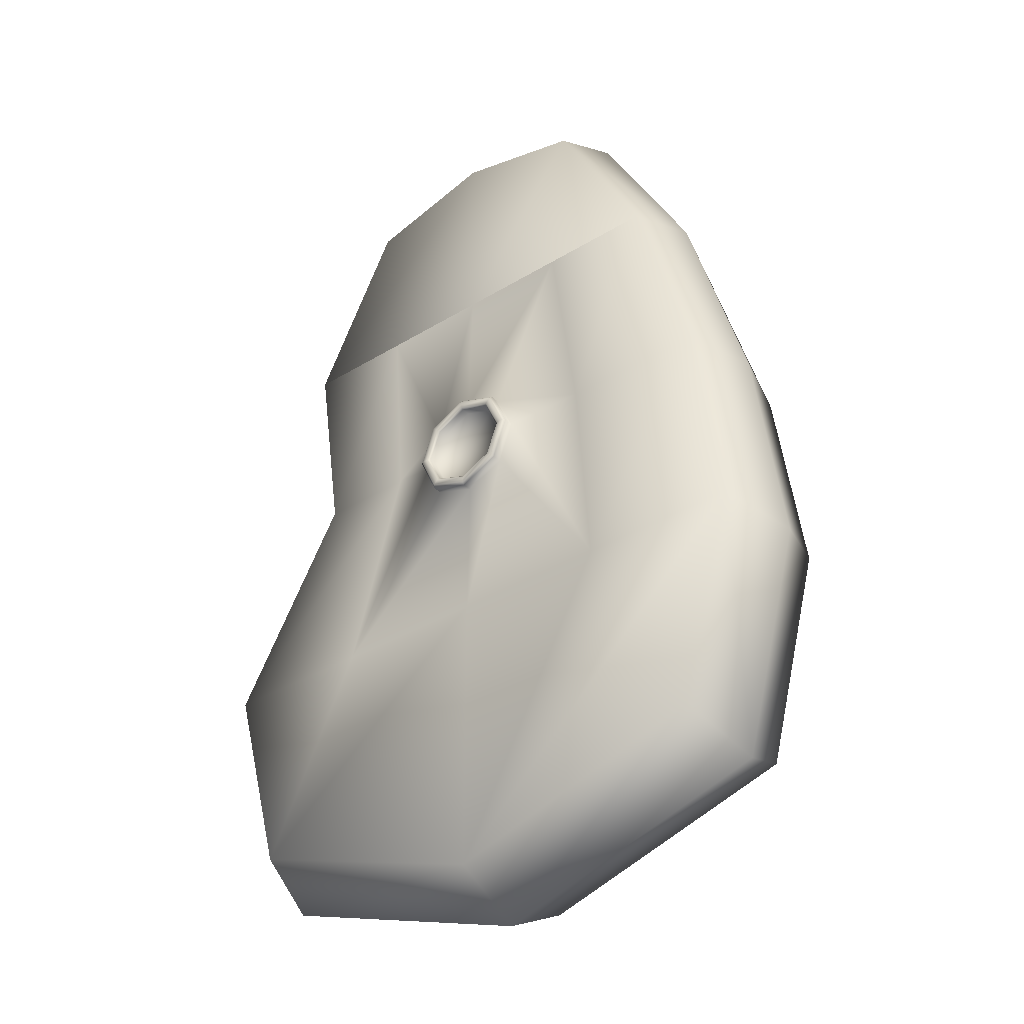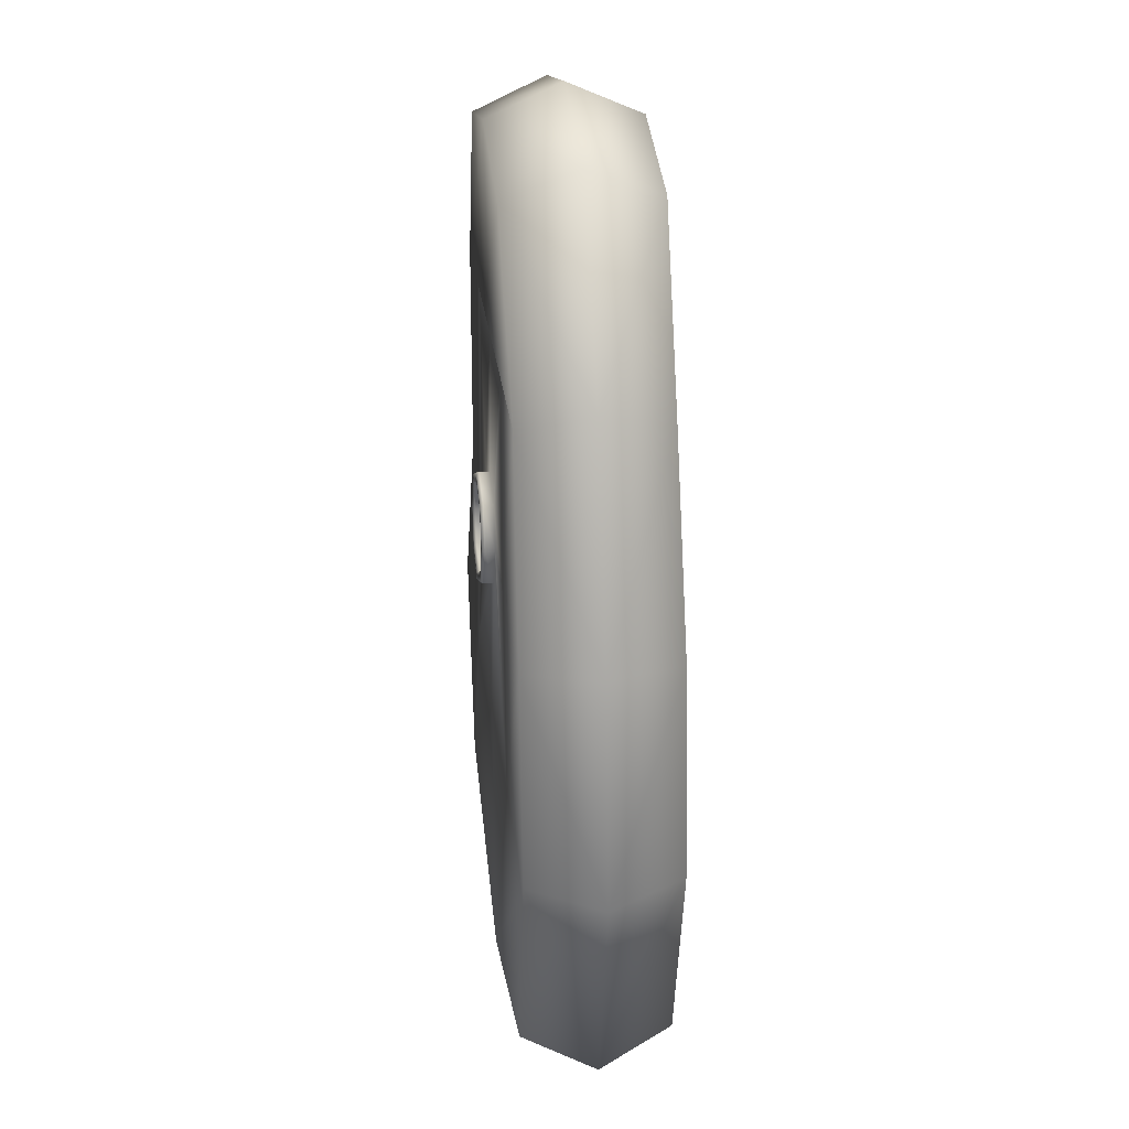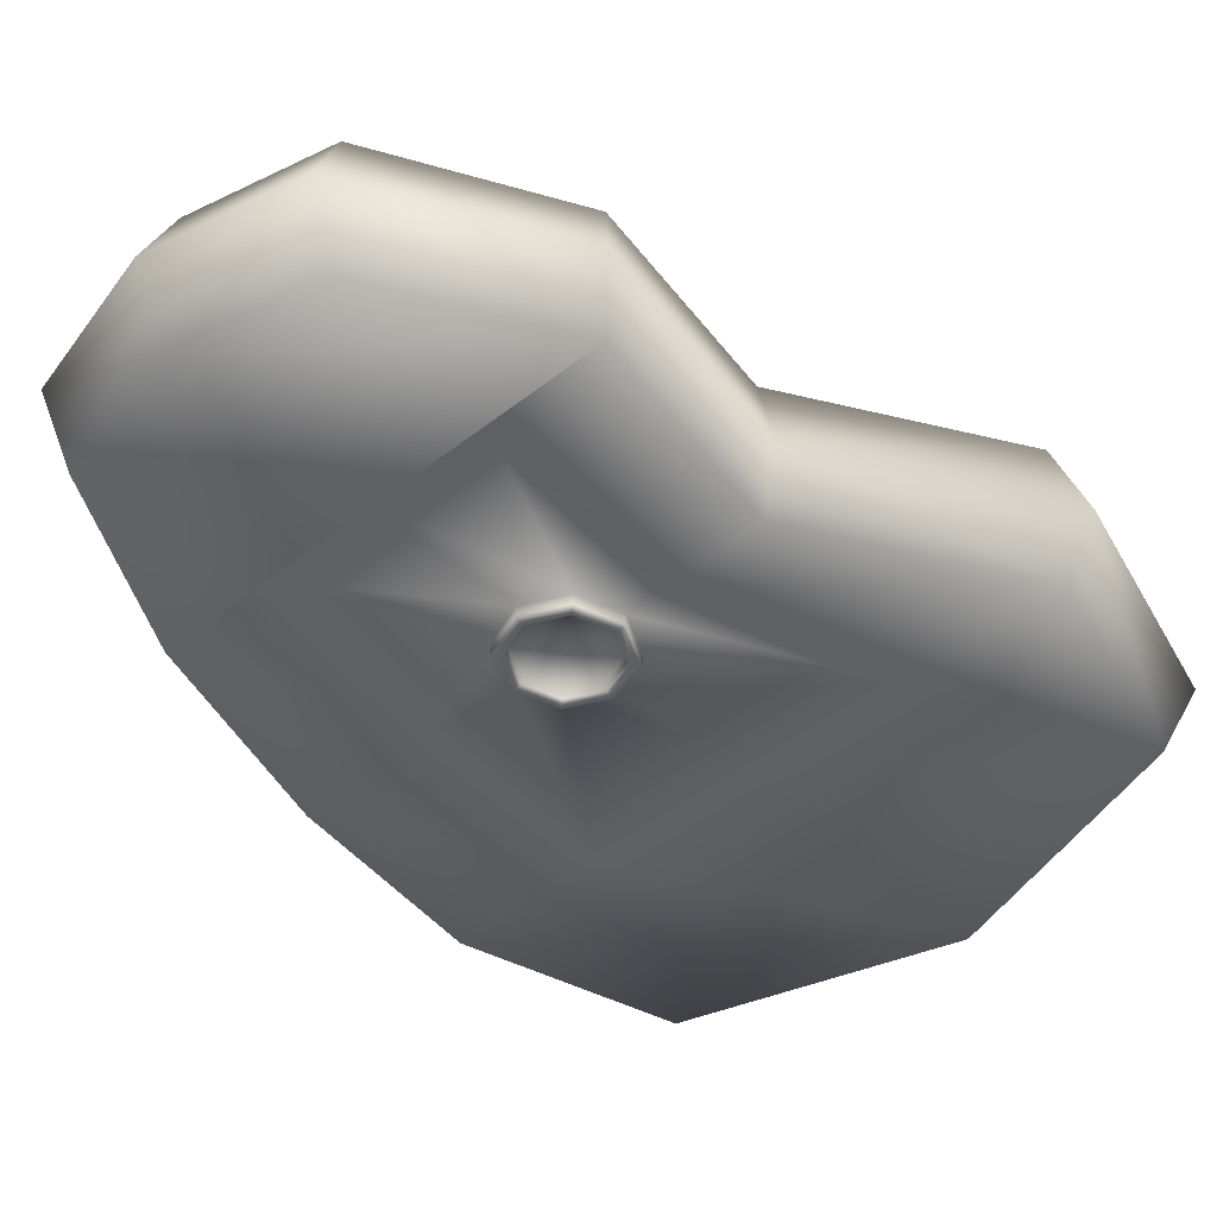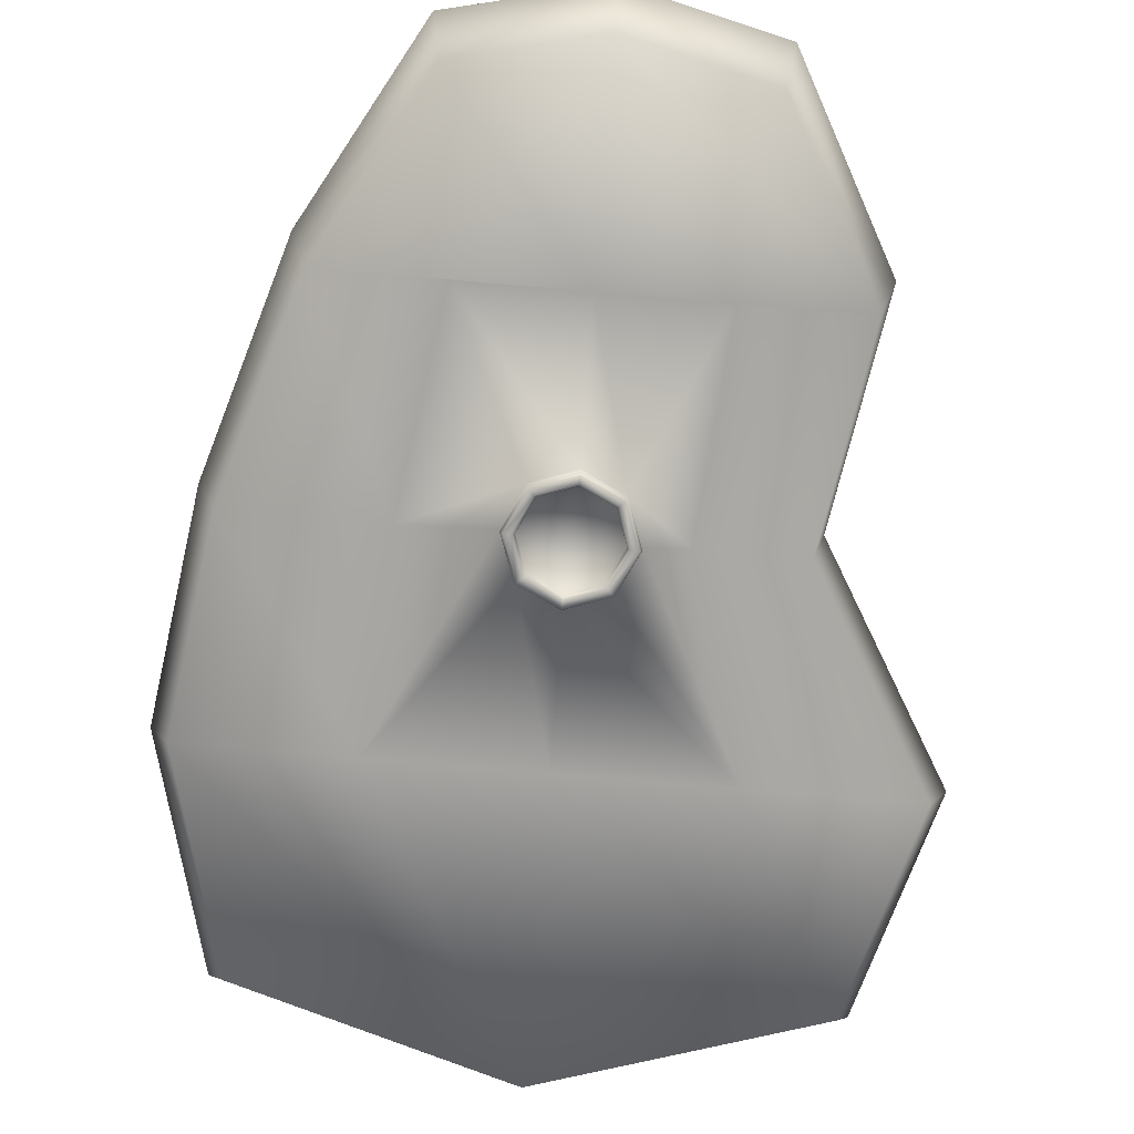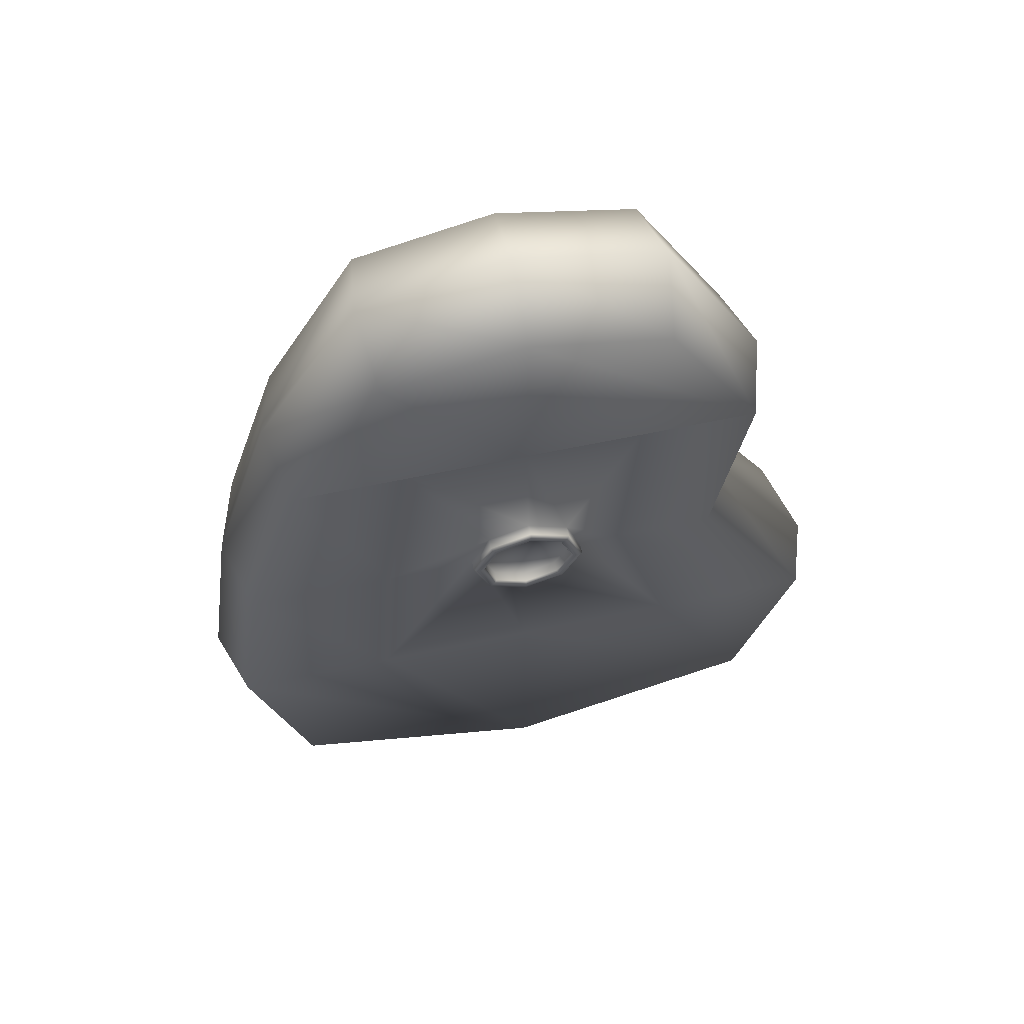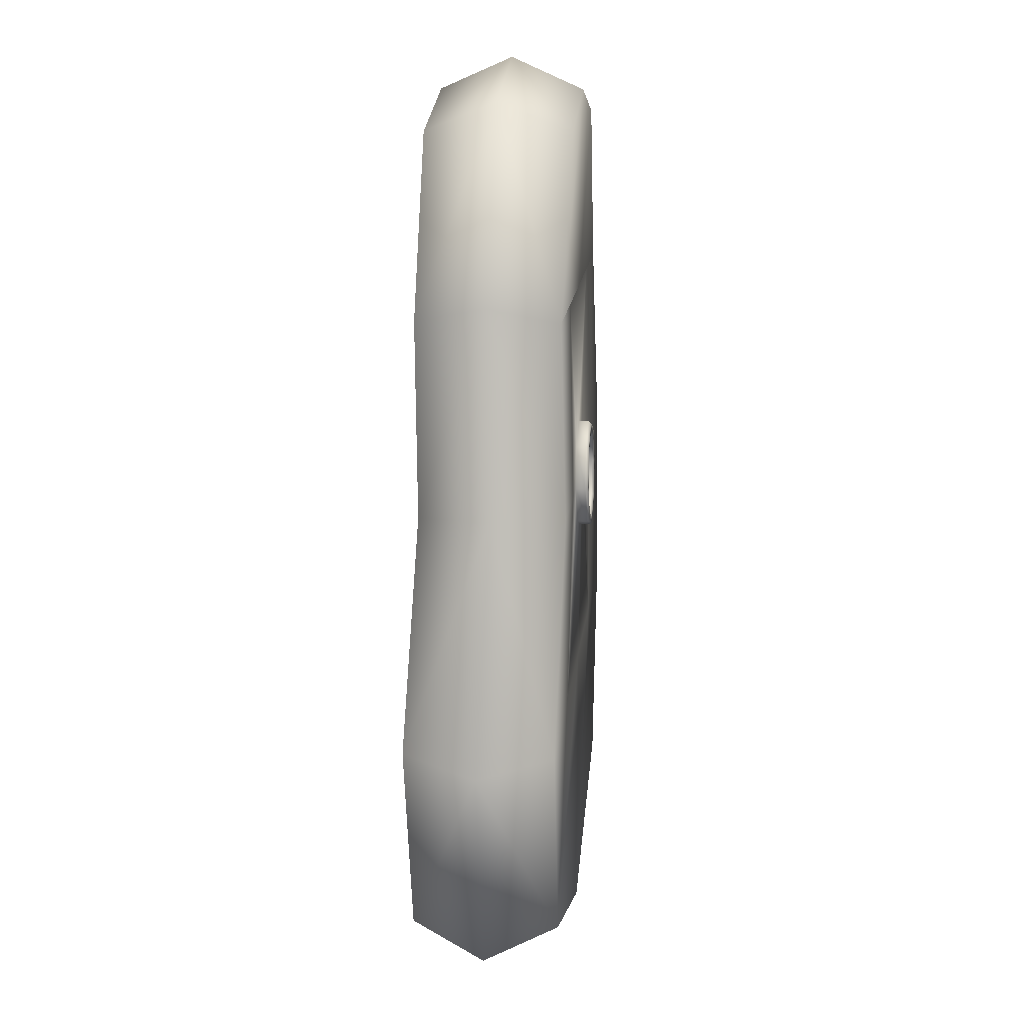
<metadata>
{"format":"obj","ext":"obj","renderer":"f3d","projection":"perspective","resolution":1024,"background":"white","views":[{"elev":-35.2,"azim":39.2,"up":"+Y"},{"elev":27.2,"azim":83.4,"up":"+Y"},{"elev":-43.9,"azim":-137.0,"up":"+Z"},{"elev":-73.8,"azim":175.1,"up":"+Z"},{"elev":62.4,"azim":167.9,"up":"+Y"},{"elev":15.2,"azim":-84.1,"up":"+Y"}]}
</metadata>
<code>
v  -0.2123 0.1714 0.1592
v  -0.2663 0.3658 0.1592
v  -0.1141 0.3658 0.1592
v  0.0382 0.3658 0.1592
v  0.0382 0.0896 0.1592
v  0.1904 0.3658 0.1592
v  0.3426 0.3658 0.1592
v  0.2887 0.1651 0.1592
v  -0.1504 0.5602 0.1592
v  -0.0561 0.5602 0.1592
v  0.0408 0.5051 0.1586
v  0.0793 0.5232 0.1591
v  -0.1812 0.7546 0.1621
v  -0.0715 0.7546 0.1621
v  0.0355 0.6162 0.1604
v  0.0382 0.7546 0.1621
v  0.1478 0.7546 0.1621
v  0.0756 0.6018 0.1604
v  -0.0908 0.9185 0.1597
v  0.0382 0.949 0.1592
v  0.1671 0.9185 0.1597
v  0.2575 0.7546 0.1621
v  0.1768 0.5602 0.1592
v  0.3155 0.5602 0.1592
v  -0.0174 0.558 0.1592
v  0.0007 0.5195 0.1587
v  -0.003 0.5981 0.16
v  0.0937 0.5633 0.1598
v  0.0408 0.5051 0.1489
v  0.0793 0.5232 0.1494
v  0.0937 0.5633 0.1501
v  0.0756 0.6018 0.1507
v  0.0355 0.6162 0.1508
v  -0.003 0.5981 0.1503
v  -0.0174 0.558 0.1495
v  0.0007 0.5195 0.149
v  0.0407 0.5076 0.1464
v  0.0404 0.5141 0.1466
v  0.0727 0.5293 0.147
v  0.0775 0.5249 0.1469
v  0.0847 0.5629 0.1476
v  0.0912 0.5632 0.1476
v  0.0695 0.5952 0.148
v  0.0739 0.5999 0.1481
v  0.0359 0.6072 0.1481
v  0.0356 0.6137 0.1482
v  0.0036 0.592 0.1477
v  -0.0011 0.5964 0.1477
v  -0.0084 0.5584 0.1471
v  -0.0149 0.5581 0.147
v  0.0068 0.5262 0.1466
v  0.0024 0.5214 0.1465
v  0.0403 0.5166 0.1491
v  0.0403 0.5166 0.1582
v  0.0708 0.531 0.1585
v  0.0708 0.531 0.1495
v  0.0822 0.5628 0.1591
v  0.0822 0.5628 0.1501
v  0.0678 0.5933 0.1595
v  0.0678 0.5933 0.1505
v  0.0361 0.6047 0.1596
v  0.0361 0.6047 0.1506
v  0.0055 0.5903 0.1592
v  0.0055 0.5903 0.1502
v  -0.0059 0.5586 0.1586
v  -0.0059 0.5586 0.1496
v  0.0085 0.528 0.1582
v  0.0085 0.528 0.1492
v  0.0382 0.5607 0.1589
v  0.0376 0.0542 0.2295
v  0.3075 0.1354 0.2295
v  0.3656 0.3517 0.2295
v  0.2739 0.7706 0.2295
v  0.1765 0.9472 0.2295
v  0.0376 0.98 0.2295
v  -0.1014 0.9472 0.2295
v  -0.1988 0.7706 0.2295
v  -0.1656 0.5611 0.2295
v  -0.2904 0.3517 0.2295
v  -0.2323 0.1423 0.2295
v  0.3364 0.5611 0.2295
v  -0.2123 0.1714 0.2998
v  0.0382 0.0896 0.2998
v  0.0382 0.3658 0.2998
v  -0.1141 0.3658 0.2998
v  -0.2663 0.3658 0.2998
v  0.2887 0.1651 0.2998
v  0.3426 0.3658 0.2998
v  0.1904 0.3658 0.2998
v  -0.0561 0.5602 0.2998
v  -0.1504 0.5602 0.2998
v  0.0793 0.5232 0.2999
v  0.0408 0.5051 0.3004
v  -0.0715 0.7546 0.2969
v  -0.1812 0.7546 0.2969
v  0.0355 0.6162 0.2985
v  0.0756 0.6018 0.2986
v  0.1478 0.7546 0.2969
v  0.0382 0.7546 0.2969
v  0.0382 0.949 0.2998
v  -0.0908 0.9185 0.2993
v  0.2575 0.7546 0.2969
v  0.1671 0.9185 0.2993
v  0.3155 0.5602 0.2998
v  0.1768 0.5602 0.2998
v  0.0007 0.5195 0.3003
v  -0.0174 0.558 0.2998
v  -0.003 0.5981 0.299
v  0.0937 0.5633 0.2992
v  0.0793 0.5232 0.3096
v  0.0408 0.5051 0.31
v  0.0937 0.5633 0.3088
v  0.0756 0.6018 0.3083
v  0.0355 0.6162 0.3082
v  -0.003 0.5981 0.3087
v  -0.0174 0.558 0.3094
v  0.0007 0.5195 0.31
v  0.0407 0.5076 0.3125
v  0.0775 0.5249 0.3121
v  0.0727 0.5293 0.312
v  0.0404 0.5141 0.3124
v  0.0912 0.5632 0.3114
v  0.0847 0.5629 0.3114
v  0.0739 0.5999 0.3109
v  0.0695 0.5952 0.311
v  0.0356 0.6137 0.3108
v  0.0359 0.6072 0.3109
v  -0.0011 0.5964 0.3113
v  0.0036 0.592 0.3113
v  -0.0149 0.5581 0.312
v  -0.0084 0.5584 0.3119
v  0.0024 0.5214 0.3125
v  0.0068 0.5262 0.3124
v  0.0403 0.5166 0.3099
v  0.0708 0.531 0.3095
v  0.0708 0.531 0.3005
v  0.0403 0.5166 0.3008
v  0.0822 0.5628 0.3089
v  0.0822 0.5628 0.2999
v  0.0678 0.5933 0.3085
v  0.0678 0.5933 0.2994
v  0.0361 0.6047 0.3084
v  0.0361 0.6047 0.2994
v  0.0055 0.5903 0.3088
v  0.0055 0.5903 0.2998
v  -0.0059 0.5586 0.3094
v  -0.0059 0.5586 0.3004
v  0.0085 0.528 0.3098
v  0.0085 0.528 0.3008
v  0.0382 0.5607 0.3001
o Steak
g Steak
f 1 2 3 4 5
f 5 4 6 7 8
f 2 9 10 3
f 4 11 12 6
f 9 13 14 10
f 15 16 17 18
f 13 19 20 16 14
f 16 20 21 22 17
f 6 23 24 7
f 23 17 22 24
f 3 10 25 26
f 10 14 27 25
f 3 26 11 4
f 6 12 28 23
f 27 14 16 15
f 18 17 23 28
f 11 29 30 12
f 12 30 31 28
f 28 31 32 18
f 18 32 33 15
f 15 33 34 27
f 27 34 35 25
f 25 35 36 26
f 26 36 29 11
f 37 38 39 40
f 40 39 41 42
f 42 41 43 44
f 44 43 45 46
f 46 45 47 48
f 48 47 49 50
f 50 49 51 52
f 52 51 38 37
f 53 54 55 56
f 56 55 57 58
f 58 57 59 60
f 60 59 61 62
f 62 61 63 64
f 64 63 65 66
f 66 65 67 68
f 68 67 54 53
f 54 69 55
f 55 69 57
f 57 69 59
f 59 69 61
f 61 69 63
f 63 69 65
f 65 69 67
f 67 69 54
f 29 37 40 30
f 30 40 42 31
f 31 42 44 32
f 32 44 46 33
f 33 46 48 34
f 34 48 50 35
f 35 50 52 36
f 36 52 37 29
f 38 53 56 39
f 39 56 58 41
f 41 58 60 43
f 43 60 62 45
f 45 62 64 47
f 47 64 66 49
f 49 66 68 51
f 51 68 53 38
f 70 5 8 71
f 71 8 7 72
f 73 22 21 74
f 74 21 20 75
f 76 19 13 77
f 77 13 9 78
f 78 9 2 79
f 79 2 1 80
f 80 1 5 70
f 72 7 24 81
f 81 24 22 73
f 75 20 19 76
f 82 83 84 85 86
f 83 87 88 89 84
f 86 85 90 91
f 84 89 92 93
f 91 90 94 95
f 96 97 98 99
f 95 94 99 100 101
f 99 98 102 103 100
f 89 88 104 105
f 105 104 102 98
f 85 106 107 90
f 90 107 108 94
f 85 84 93 106
f 89 105 109 92
f 108 96 99 94
f 97 109 105 98
f 93 92 110 111
f 92 109 112 110
f 109 97 113 112
f 97 96 114 113
f 96 108 115 114
f 108 107 116 115
f 107 106 117 116
f 106 93 111 117
f 118 119 120 121
f 119 122 123 120
f 122 124 125 123
f 124 126 127 125
f 126 128 129 127
f 128 130 131 129
f 130 132 133 131
f 132 118 121 133
f 134 135 136 137
f 135 138 139 136
f 138 140 141 139
f 140 142 143 141
f 142 144 145 143
f 144 146 147 145
f 146 148 149 147
f 148 134 137 149
f 137 136 150
f 136 139 150
f 139 141 150
f 141 143 150
f 143 145 150
f 145 147 150
f 147 149 150
f 149 137 150
f 111 110 119 118
f 110 112 122 119
f 112 113 124 122
f 113 114 126 124
f 114 115 128 126
f 115 116 130 128
f 116 117 132 130
f 117 111 118 132
f 121 120 135 134
f 120 123 138 135
f 123 125 140 138
f 125 127 142 140
f 127 129 144 142
f 129 131 146 144
f 131 133 148 146
f 133 121 134 148
f 70 71 87 83
f 71 72 88 87
f 73 74 103 102
f 74 75 100 103
f 76 77 95 101
f 77 78 91 95
f 78 79 86 91
f 79 80 82 86
f 80 70 83 82
f 72 81 104 88
f 81 73 102 104
f 75 76 101 100

</code>
